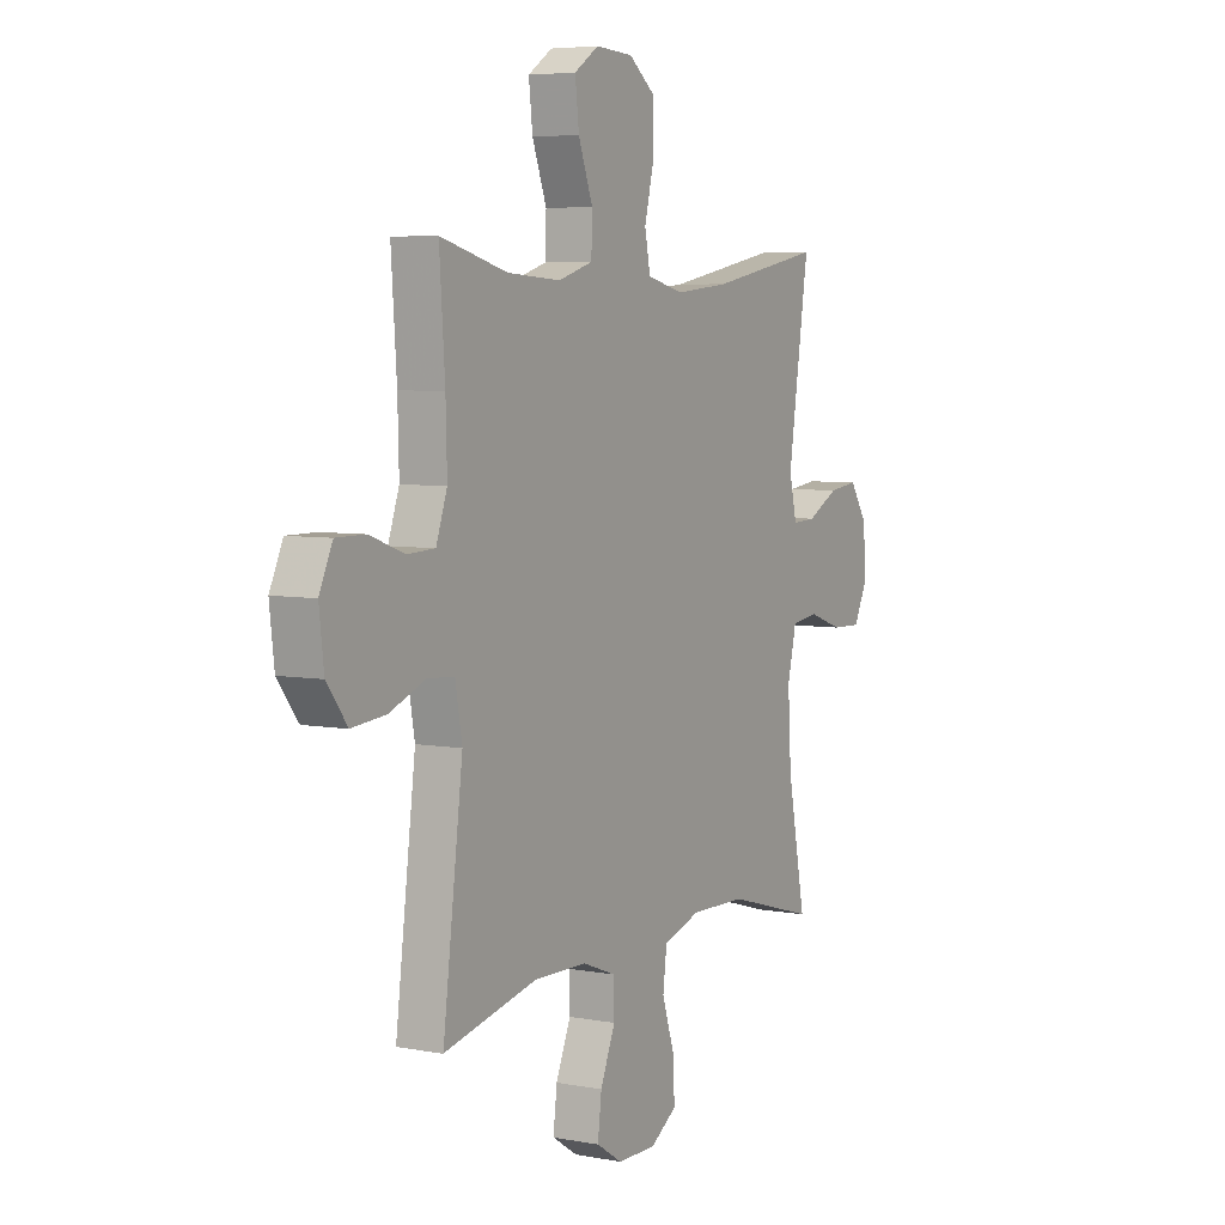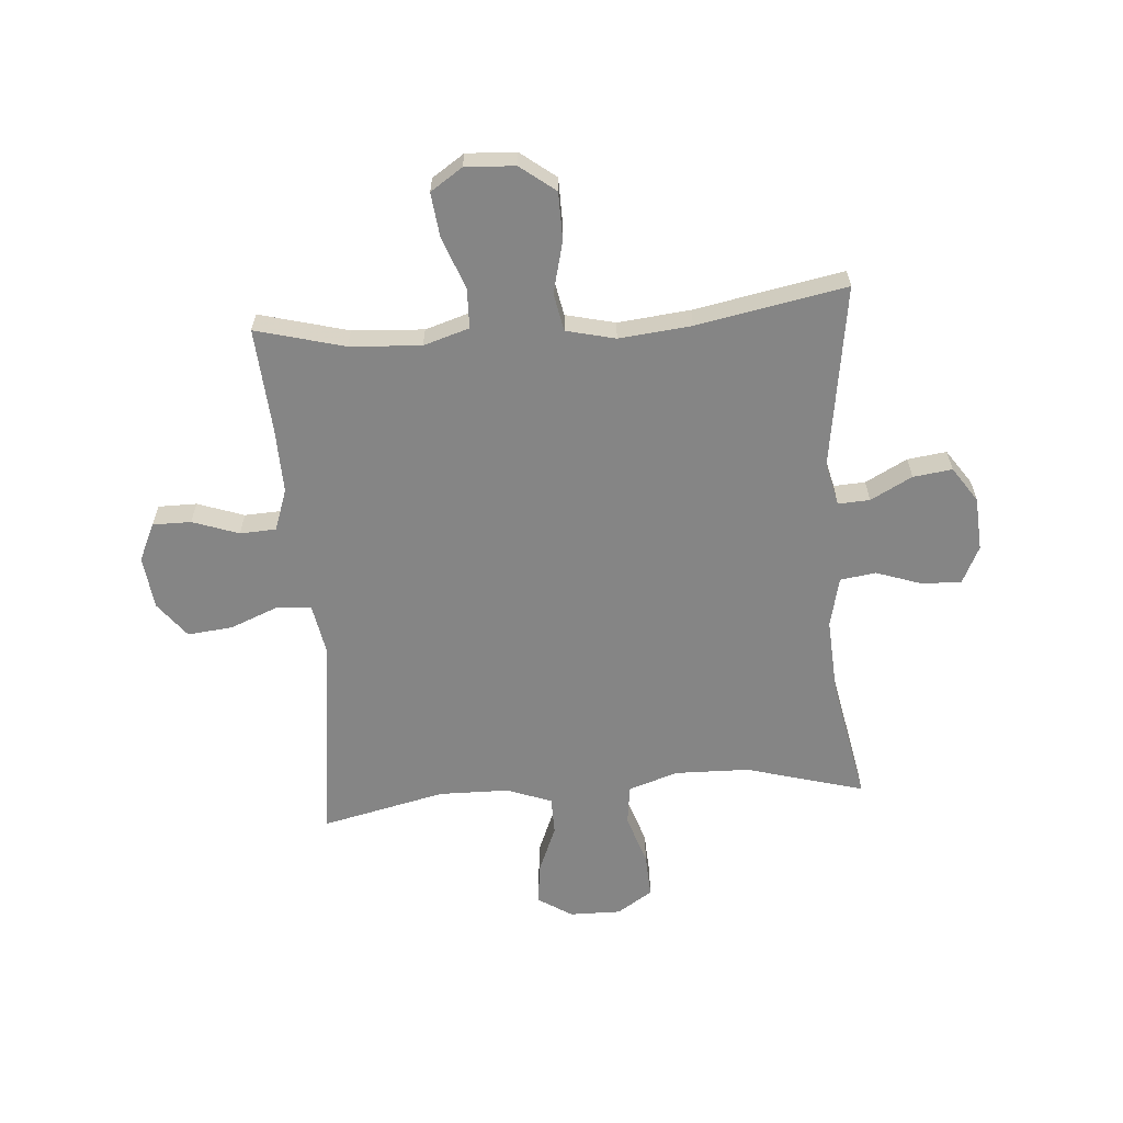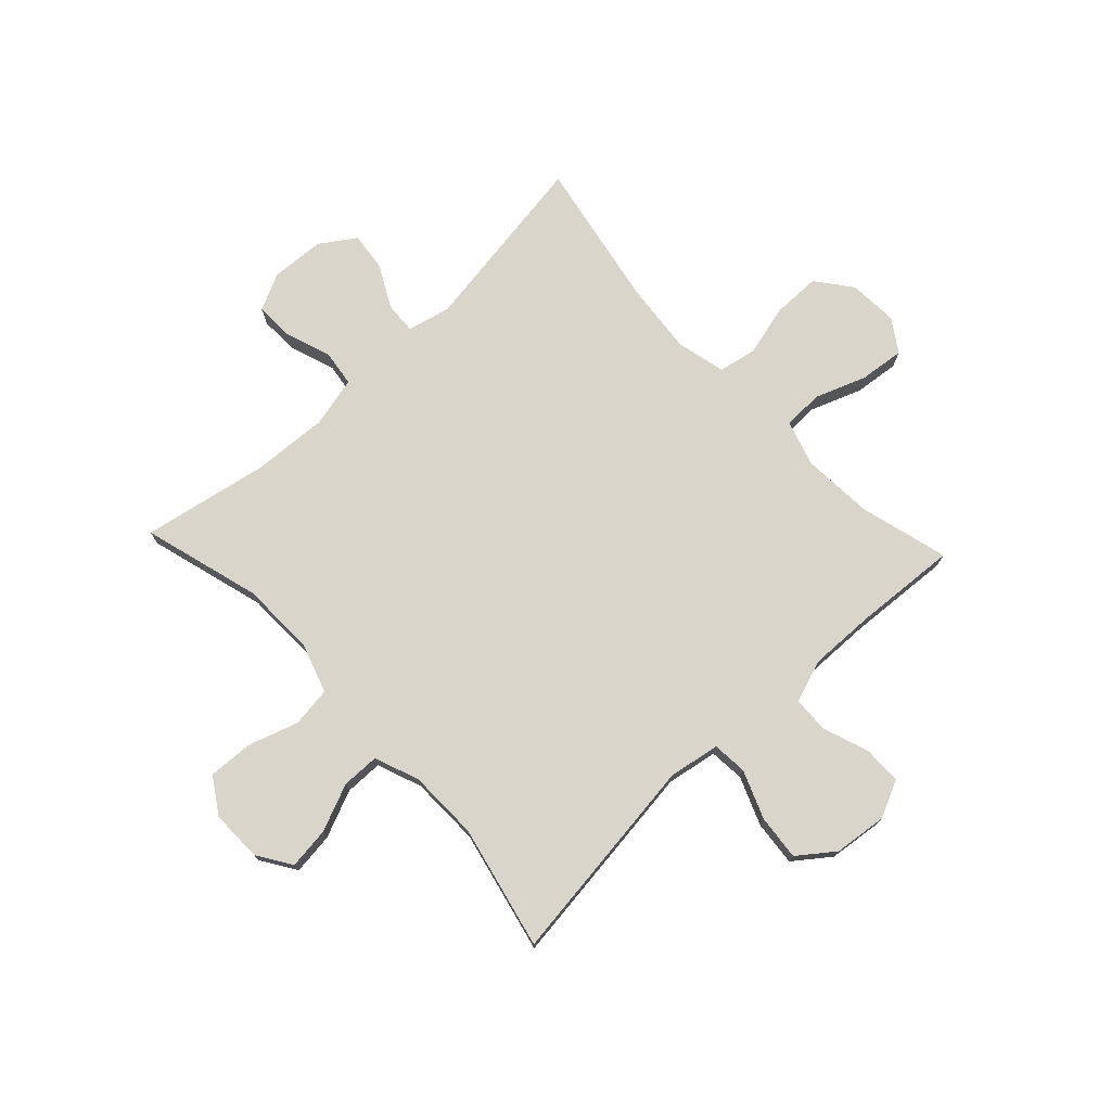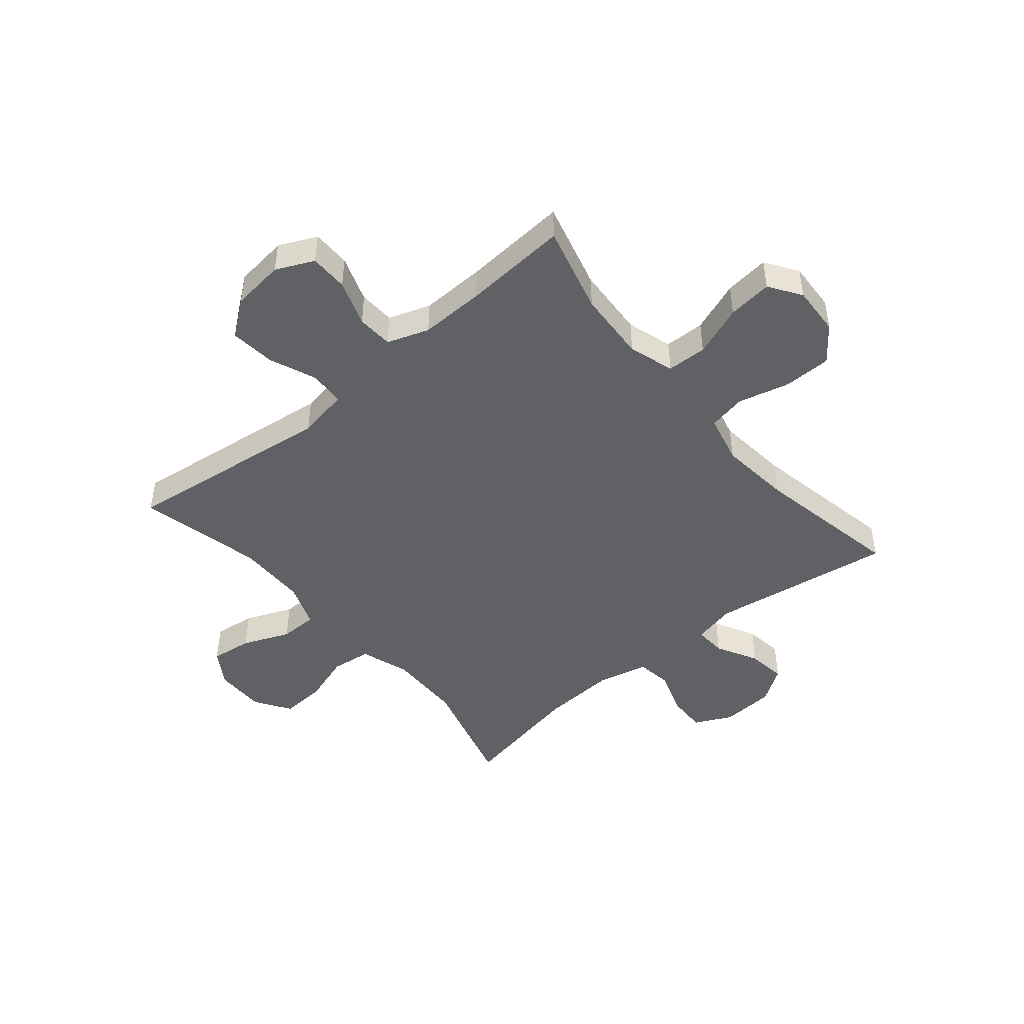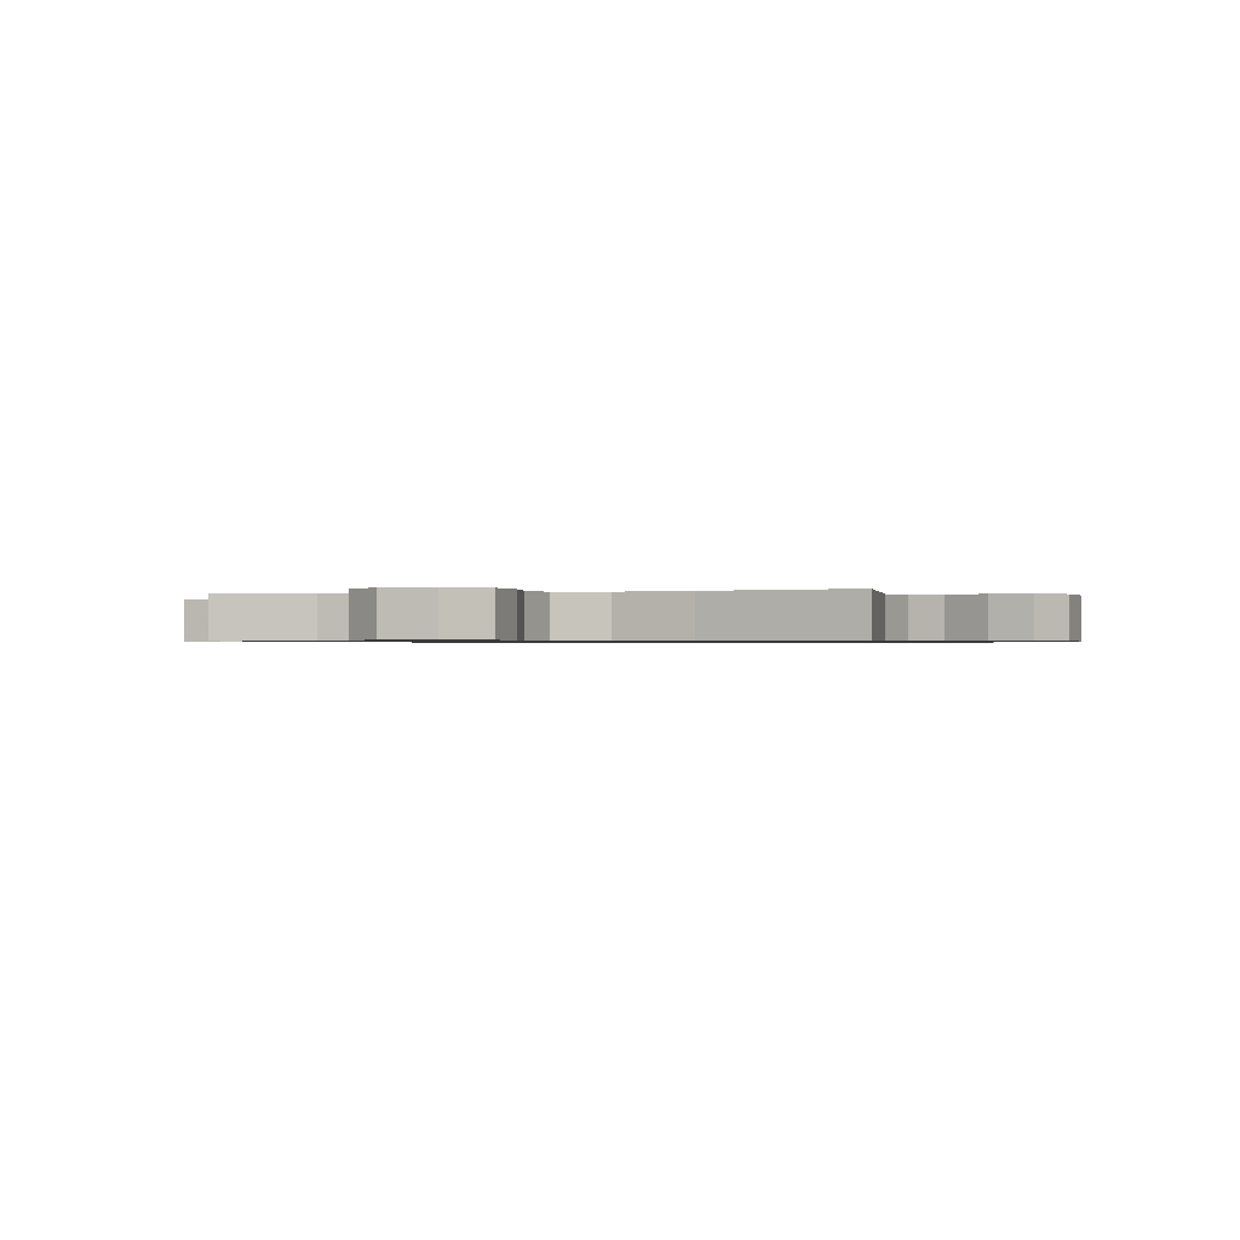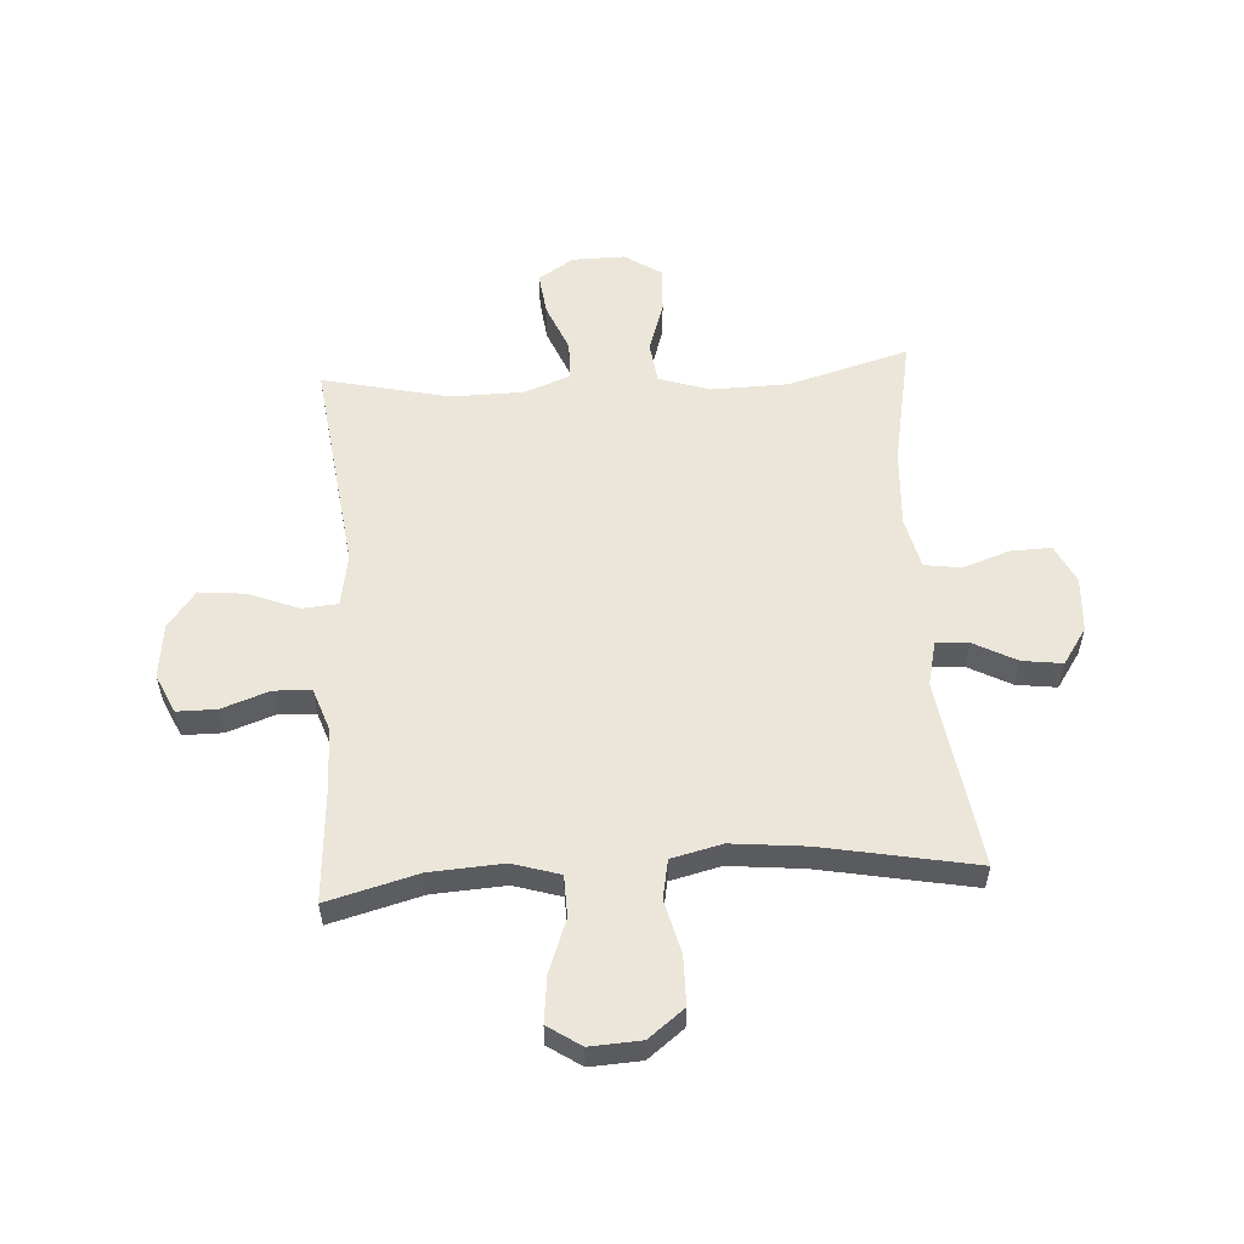
<metadata>
{"format":"obj","ext":"obj","renderer":"f3d","projection":"perspective","resolution":1024,"background":"white","views":[{"elev":5.6,"azim":-60.2,"up":"+Z"},{"elev":-61.7,"azim":4.5,"up":"+Y"},{"elev":74.7,"azim":-133.3,"up":"+Y"},{"elev":-46.2,"azim":-50.0,"up":"+Y"},{"elev":-0.7,"azim":17.9,"up":"+Y"},{"elev":55.9,"azim":-3.6,"up":"+Y"}]}
</metadata>
<code>
v -0.5 0.07 0.5
v -0.343 0.07 0.458
v -0.217 0.07 0.45
v -0.136 0.07 0.475
v -0.134 0.07 0.546
v -0.168 0.07 0.637
v -0.177 0.07 0.716
v -0.12 0.07 0.754
v -0.032 0.07 0.749
v 0.03 0.07 0.701
v 0.031 0.07 0.617
v 0.008 0.07 0.525
v 0.021 0.07 0.458
v 0.108 0.07 0.437
v 0.236 0.07 0.45
v 0.5 0.07 0.5
v 0.451 0.07 0.174
v 0.469 0.07 0.098
v 0.525 0.07 0.101
v 0.599 0.07 0.14
v 0.668 0.07 0.149
v 0.71 0.07 0.087
v 0.716 0.07 -0.008
v 0.684 0.07 -0.074
v 0.614 0.07 -0.072
v 0.533 0.07 -0.044
v 0.47 0.07 -0.053
v 0.449 0.07 -0.142
v 0.457 0.07 -0.277
v 0.5 0.07 -0.5
v 0.291 0.07 -0.441
v 0.159 0.07 -0.438
v 0.071 0.07 -0.467
v 0.062 0.07 -0.538
v 0.091 0.07 -0.627
v 0.095 0.07 -0.706
v 0.032 0.07 -0.747
v -0.059 0.07 -0.746
v -0.12 0.07 -0.707
v -0.111 0.07 -0.633
v -0.076 0.07 -0.549
v -0.077 0.07 -0.482
v -0.156 0.07 -0.452
v -0.281 0.07 -0.45
v -0.5 0.07 -0.5
v -0.453 0.07 -0.126
v -0.469 0.07 -0.036
v -0.531 0.07 -0.031
v -0.616 0.07 -0.065
v -0.696 0.07 -0.073
v -0.744 0.07 -0.01
v -0.755 0.07 0.084
v -0.724 0.07 0.151
v -0.656 0.07 0.151
v -0.574 0.07 0.122
v -0.51 0.07 0.125
v -0.484 0.07 0.199
v -0.487 0.07 0.314
v -0.5 0 0.5
v -0.343 0 0.458
v -0.217 0 0.45
v -0.136 0 0.475
v -0.134 0 0.546
v -0.168 0 0.637
v -0.177 0 0.716
v -0.12 0 0.754
v -0.032 0 0.749
v 0.03 0 0.701
v 0.031 0 0.617
v 0.008 0 0.525
v 0.021 0 0.458
v 0.108 0 0.437
v 0.236 0 0.45
v 0.5 0 0.5
v 0.451 0 0.174
v 0.469 0 0.098
v 0.525 0 0.101
v 0.599 0 0.14
v 0.668 0 0.149
v 0.71 0 0.087
v 0.716 0 -0.008
v 0.684 0 -0.074
v 0.614 0 -0.072
v 0.533 0 -0.044
v 0.47 0 -0.053
v 0.449 0 -0.142
v 0.457 0 -0.277
v 0.5 0 -0.5
v 0.291 0 -0.441
v 0.159 0 -0.438
v 0.071 0 -0.467
v 0.062 0 -0.538
v 0.091 0 -0.627
v 0.095 0 -0.706
v 0.032 0 -0.747
v -0.059 0 -0.746
v -0.12 0 -0.707
v -0.111 0 -0.633
v -0.076 0 -0.549
v -0.077 0 -0.482
v -0.156 0 -0.452
v -0.281 0 -0.45
v -0.5 0 -0.5
v -0.453 0 -0.126
v -0.469 0 -0.036
v -0.531 0 -0.031
v -0.616 0 -0.065
v -0.696 0 -0.073
v -0.744 0 -0.01
v -0.755 0 0.084
v -0.724 0 0.151
v -0.656 0 0.151
v -0.574 0 0.122
v -0.51 0 0.125
v -0.484 0 0.199
v -0.487 0 0.314
f 53 54 55
f 52 53 55
f 51 52 55
f 50 51 55
f 49 50 55
f 48 49 55
f 47 48 55 56
f 44 45 46
f 43 44 46 47
f 47 56 57
f 43 47 57
f 42 43 57
f 39 40 41
f 38 39 41
f 37 38 41
f 36 37 41
f 35 36 41
f 34 35 41
f 33 34 41 42
f 29 30 31
f 28 29 31 32
f 42 57 58
f 33 42 58
f 32 33 58
f 28 32 58
f 27 28 58
f 24 25 26
f 23 24 26
f 22 23 26
f 21 22 26
f 20 21 26
f 19 20 26
f 15 16 17
f 14 15 17 18
f 13 14 18
f 10 11 12
f 9 10 12
f 8 9 12
f 7 8 12
f 6 7 12
f 5 6 12
f 4 5 12 13
f 3 4 13 18
f 58 1 2
f 27 58 2
f 26 27 2
f 18 19 26
f 2 3 18 26
f 113 112 111
f 113 111 110
f 113 110 109
f 113 109 108
f 113 108 107
f 113 107 106
f 114 113 106 105
f 104 103 102
f 105 104 102 101
f 115 114 105
f 115 105 101
f 115 101 100
f 99 98 97
f 99 97 96
f 99 96 95
f 99 95 94
f 99 94 93
f 99 93 92
f 100 99 92 91
f 89 88 87
f 90 89 87 86
f 116 115 100
f 116 100 91
f 116 91 90
f 116 90 86
f 116 86 85
f 84 83 82
f 84 82 81
f 84 81 80
f 84 80 79
f 84 79 78
f 84 78 77
f 75 74 73
f 76 75 73 72
f 76 72 71
f 70 69 68
f 70 68 67
f 70 67 66
f 70 66 65
f 70 65 64
f 70 64 63
f 71 70 63 62
f 76 71 62 61
f 60 59 116
f 60 116 85
f 60 85 84
f 84 77 76
f 84 76 61 60
f 1 59 60 2
f 2 60 61 3
f 3 61 62 4
f 4 62 63 5
f 5 63 64 6
f 6 64 65 7
f 7 65 66 8
f 8 66 67 9
f 9 67 68 10
f 10 68 69 11
f 11 69 70 12
f 12 70 71 13
f 13 71 72 14
f 14 72 73 15
f 15 73 74 16
f 16 74 75 17
f 17 75 76 18
f 18 76 77 19
f 19 77 78 20
f 20 78 79 21
f 21 79 80 22
f 22 80 81 23
f 23 81 82 24
f 24 82 83 25
f 25 83 84 26
f 26 84 85 27
f 27 85 86 28
f 28 86 87 29
f 29 87 88 30
f 30 88 89 31
f 31 89 90 32
f 32 90 91 33
f 33 91 92 34
f 34 92 93 35
f 35 93 94 36
f 36 94 95 37
f 37 95 96 38
f 38 96 97 39
f 39 97 98 40
f 40 98 99 41
f 41 99 100 42
f 42 100 101 43
f 43 101 102 44
f 44 102 103 45
f 45 103 104 46
f 46 104 105 47
f 47 105 106 48
f 48 106 107 49
f 49 107 108 50
f 50 108 109 51
f 51 109 110 52
f 52 110 111 53
f 53 111 112 54
f 54 112 113 55
f 55 113 114 56
f 56 114 115 57
f 57 115 116 58
f 58 116 59 1

</code>
